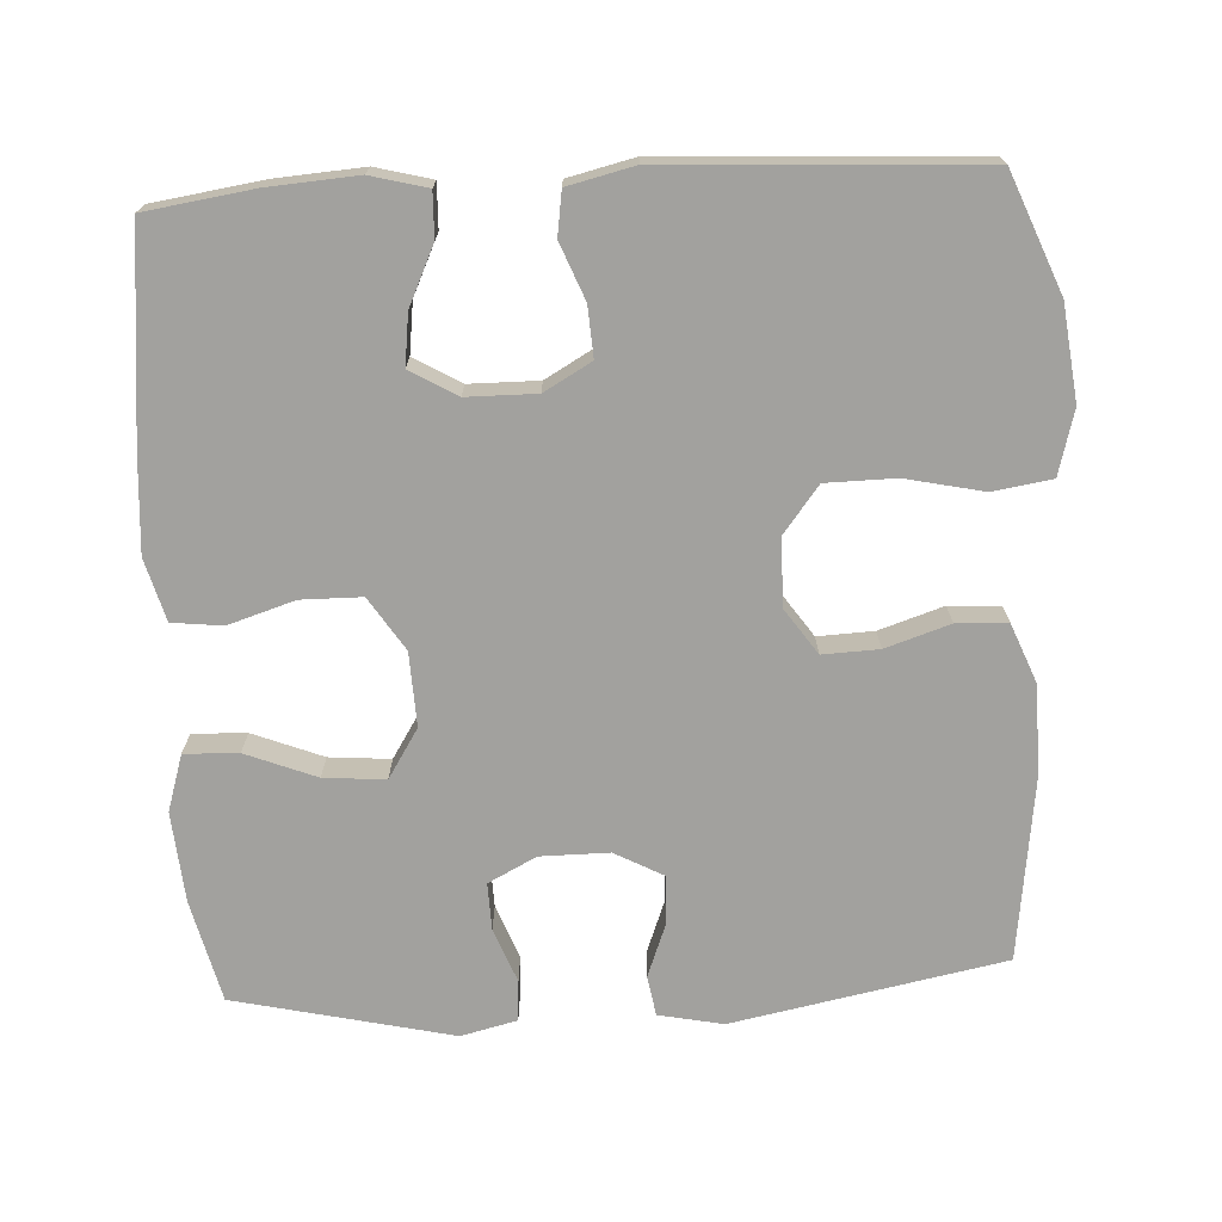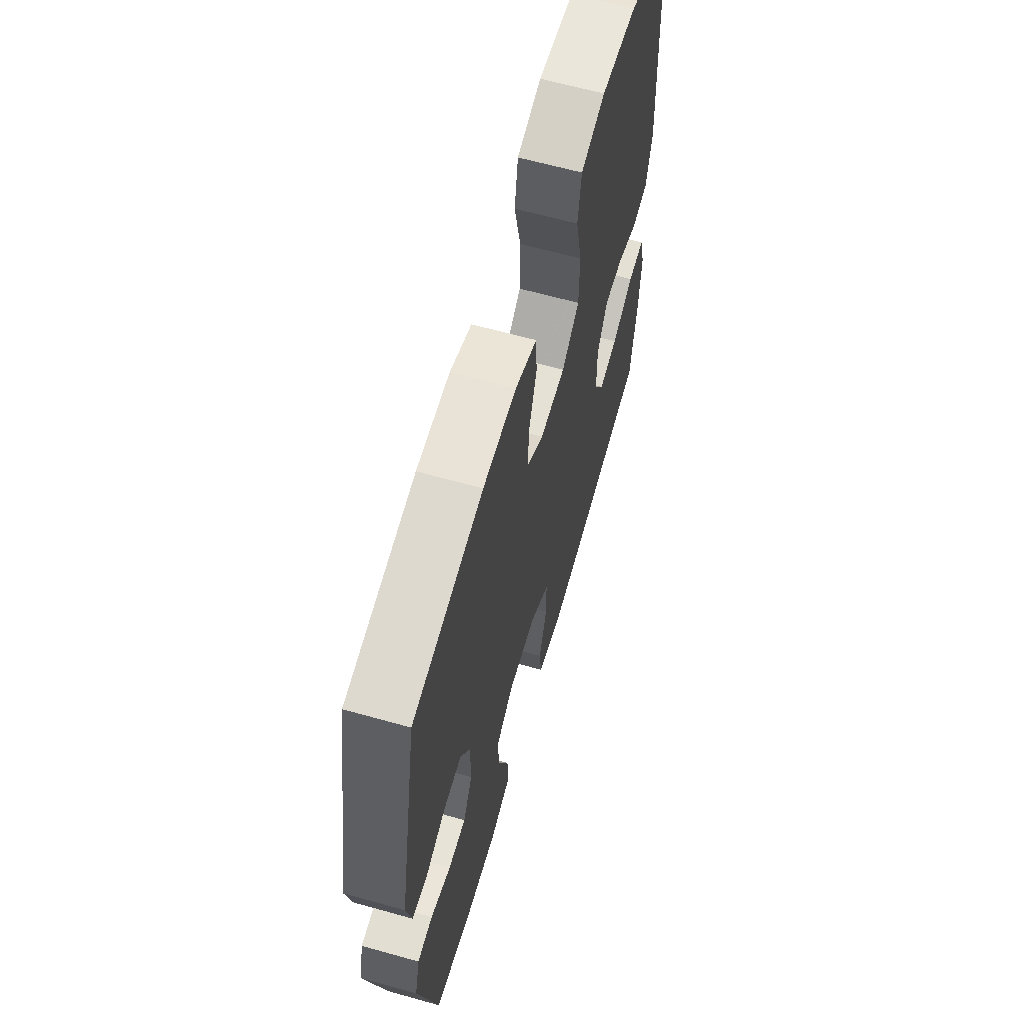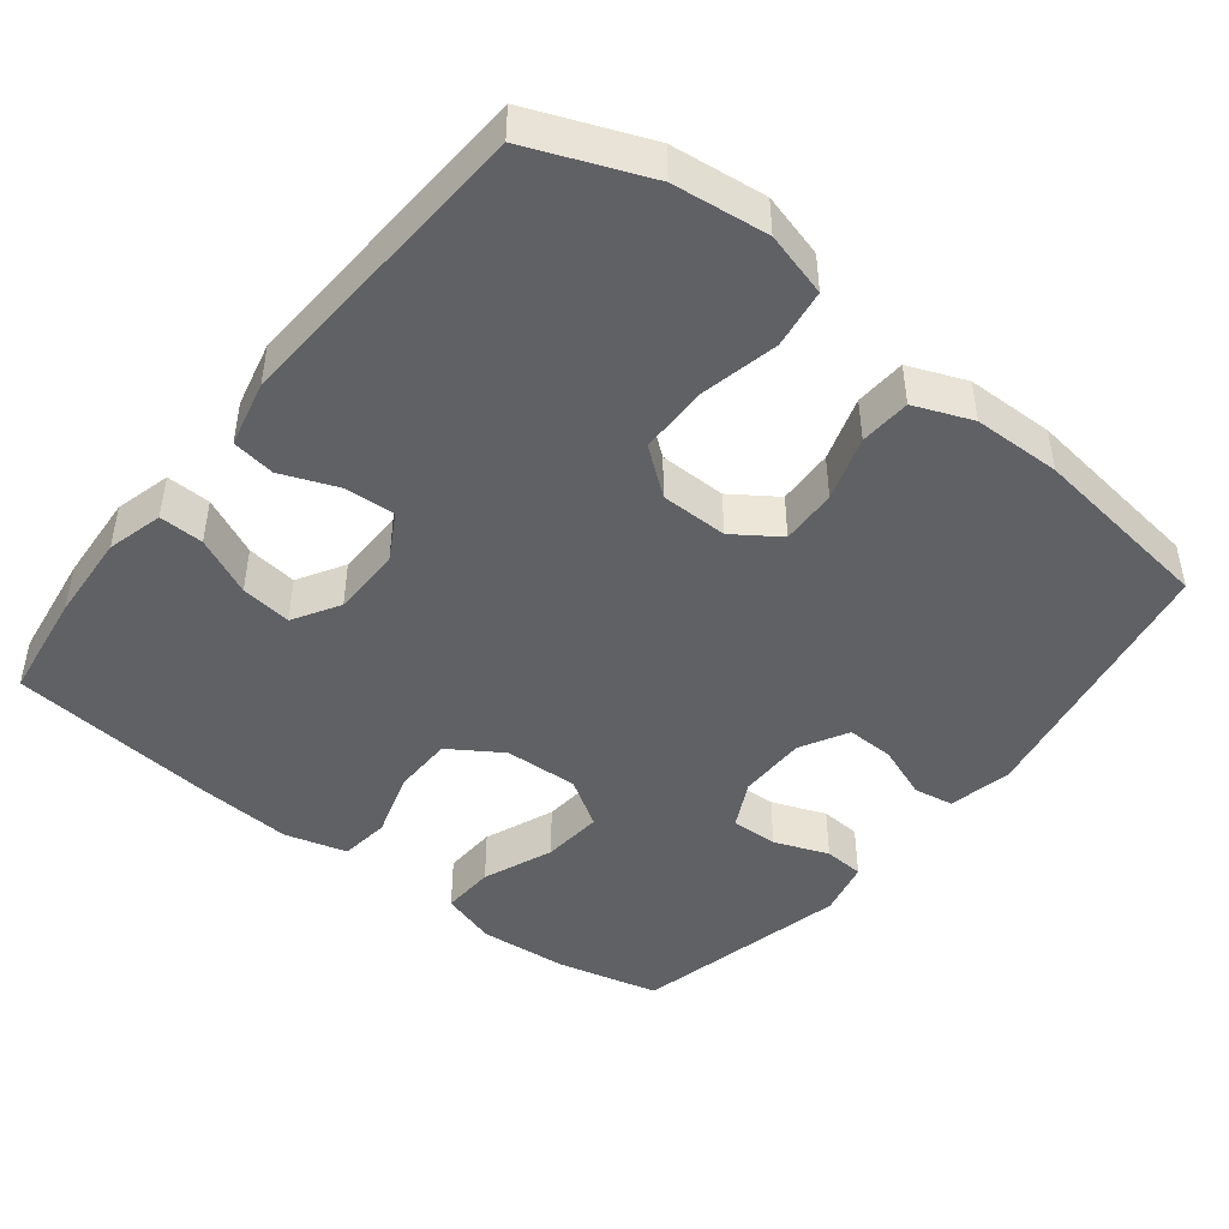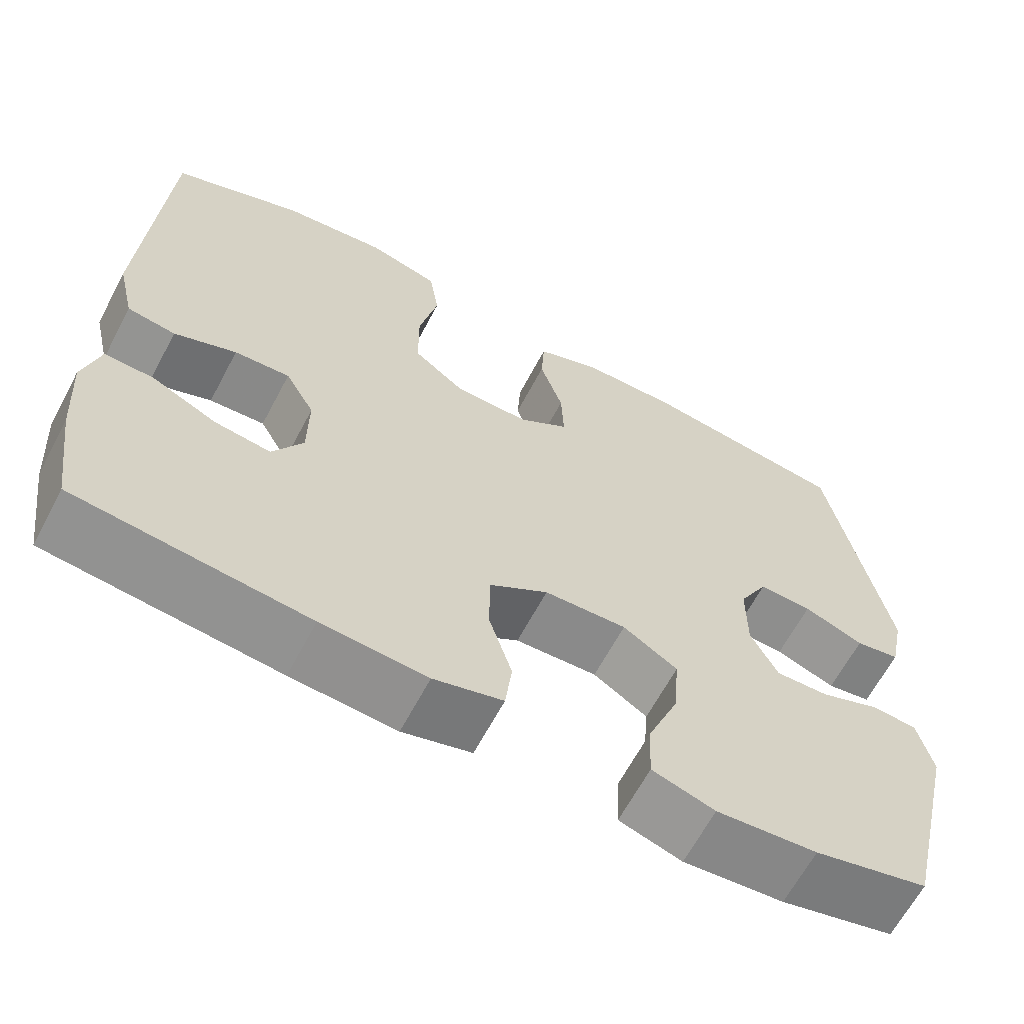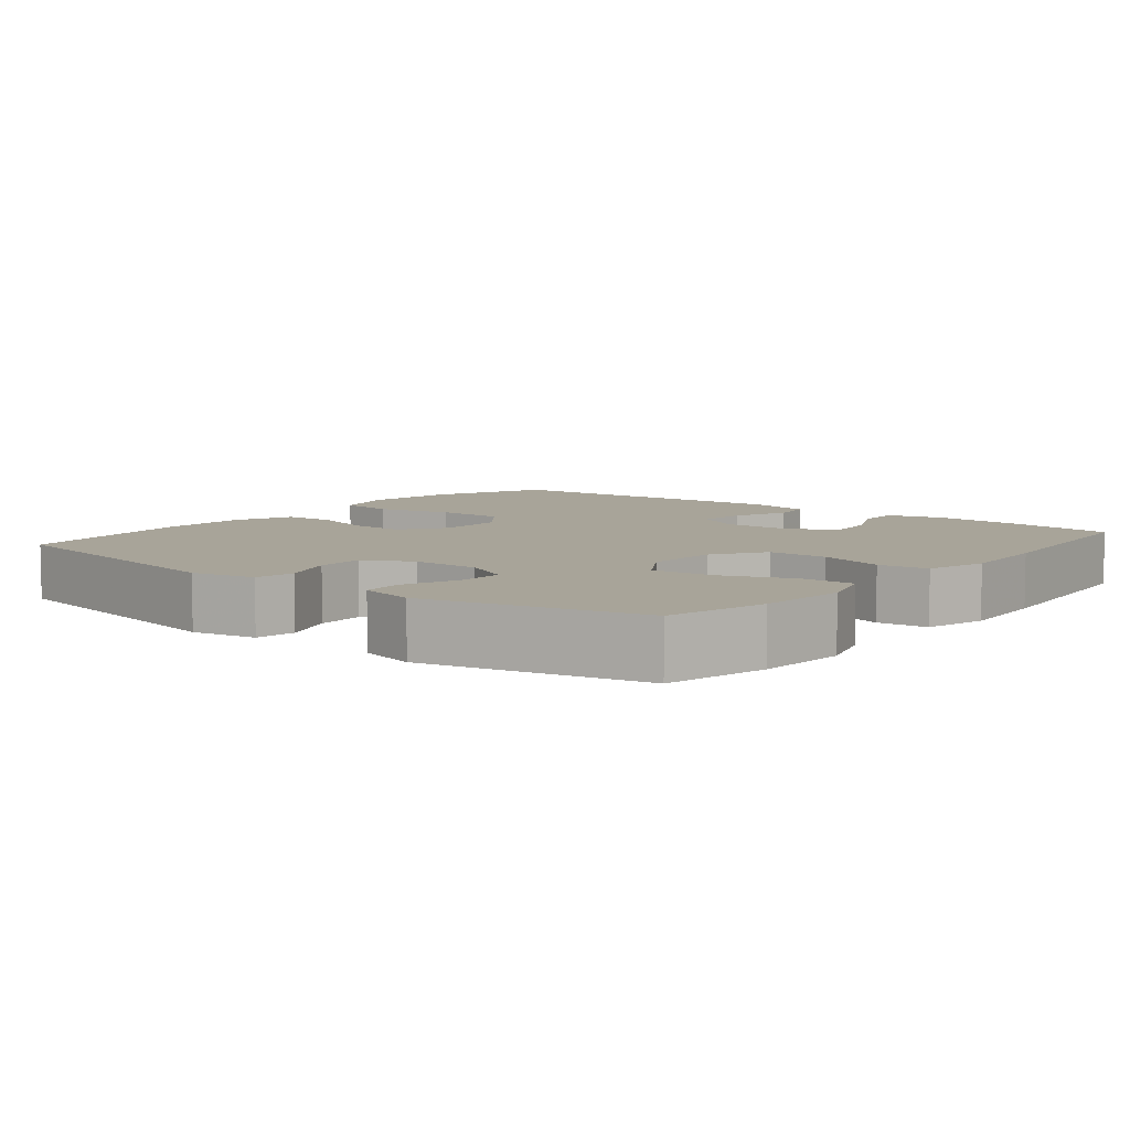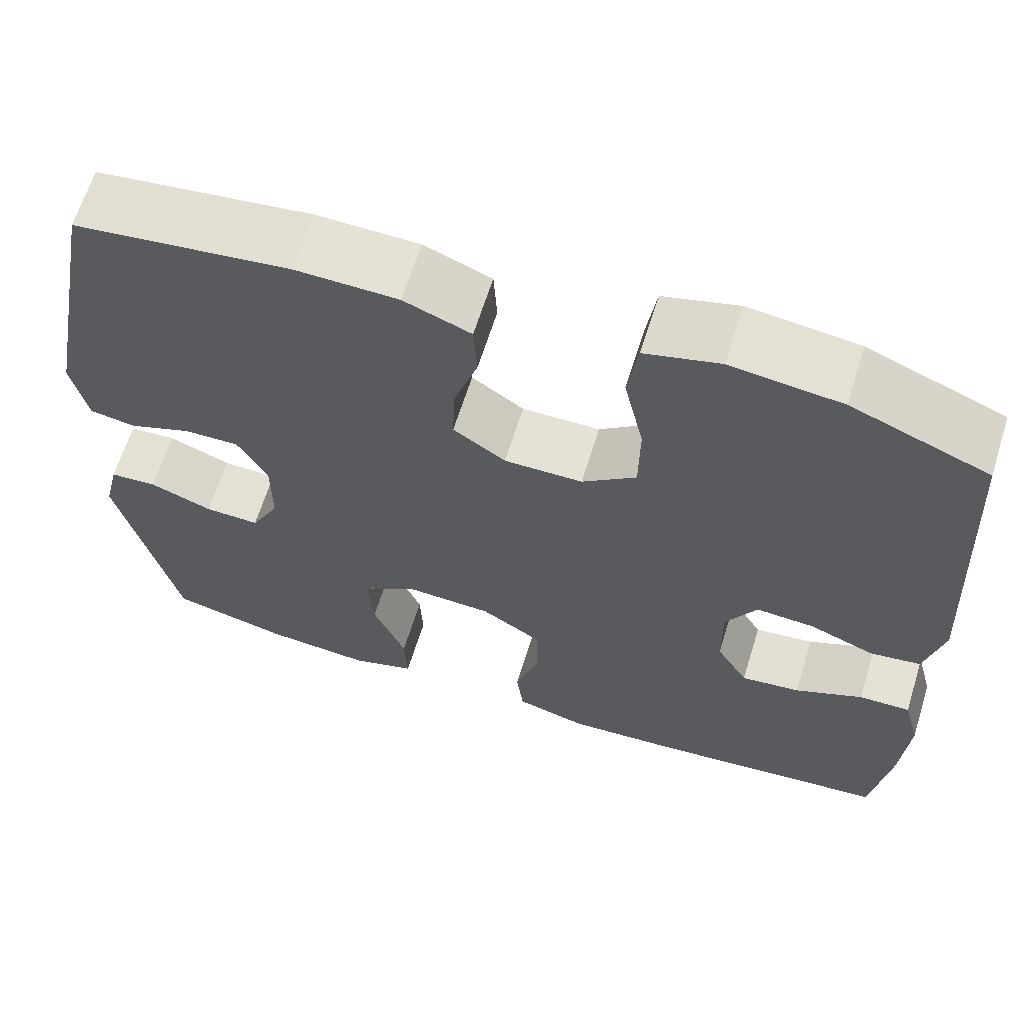
<metadata>
{"format":"obj","ext":"obj","renderer":"f3d","projection":"perspective","resolution":1024,"background":"white","views":[{"elev":-72.1,"azim":-86.8,"up":"+Y"},{"elev":63.6,"azim":105.8,"up":"+Z"},{"elev":-45.6,"azim":-38.3,"up":"+Y"},{"elev":-64.3,"azim":-27.9,"up":"+Z"},{"elev":7.1,"azim":129.0,"up":"+Y"},{"elev":64.6,"azim":-162.7,"up":"+Z"}]}
</metadata>
<code>
v 0.5 0.07 0.5
v 0.57 0.07 0.133
v 0.552 0.07 0.046
v 0.498 0.07 0.037
v 0.425 0.07 0.065
v 0.36 0.07 0.067
v 0.325 0.07 0.002
v 0.325 0.07 -0.091
v 0.358 0.07 -0.156
v 0.422 0.07 -0.154
v 0.495 0.07 -0.126
v 0.55 0.07 -0.13
v 0.568 0.07 -0.206
v 0.5 0.07 -0.5
v 0.362 0.07 -0.533
v 0.24 0.07 -0.543
v 0.164 0.07 -0.519
v 0.167 0.07 -0.446
v 0.205 0.07 -0.351
v 0.212 0.07 -0.268
v 0.146 0.07 -0.226
v 0.046 0.07 -0.23
v -0.025 0.07 -0.276
v -0.026 0.07 -0.358
v 0.002 0.07 -0.448
v -0.006 0.07 -0.516
v -0.09 0.07 -0.539
v -0.218 0.07 -0.53
v -0.5 0.07 -0.5
v -0.521 0.07 -0.353
v -0.529 0.07 -0.233
v -0.509 0.07 -0.157
v -0.449 0.07 -0.159
v -0.37 0.07 -0.196
v -0.301 0.07 -0.205
v -0.264 0.07 -0.142
v -0.263 0.07 -0.048
v -0.299 0.07 0.016
v -0.367 0.07 0.012
v -0.443 0.07 -0.018
v -0.502 0.07 -0.009
v -0.523 0.07 0.081
v -0.5 0.07 0.5
v -0.341 0.07 0.564
v -0.213 0.07 0.579
v -0.126 0.07 0.555
v -0.114 0.07 0.475
v -0.137 0.07 0.37
v -0.136 0.07 0.276
v -0.073 0.07 0.227
v 0.018 0.07 0.226
v 0.079 0.07 0.268
v 0.076 0.07 0.344
v 0.048 0.07 0.431
v 0.052 0.07 0.5
v 0.13 0.07 0.531
v 0.249 0.07 0.533
v 0.5 0 0.5
v 0.57 0 0.133
v 0.552 0 0.046
v 0.498 0 0.037
v 0.425 0 0.065
v 0.36 0 0.067
v 0.325 0 0.002
v 0.325 0 -0.091
v 0.358 0 -0.156
v 0.422 0 -0.154
v 0.495 0 -0.126
v 0.55 0 -0.13
v 0.568 0 -0.206
v 0.5 0 -0.5
v 0.362 0 -0.533
v 0.24 0 -0.543
v 0.164 0 -0.519
v 0.167 0 -0.446
v 0.205 0 -0.351
v 0.212 0 -0.268
v 0.146 0 -0.226
v 0.046 0 -0.23
v -0.025 0 -0.276
v -0.026 0 -0.358
v 0.002 0 -0.448
v -0.006 0 -0.516
v -0.09 0 -0.539
v -0.218 0 -0.53
v -0.5 0 -0.5
v -0.521 0 -0.353
v -0.529 0 -0.233
v -0.509 0 -0.157
v -0.449 0 -0.159
v -0.37 0 -0.196
v -0.301 0 -0.205
v -0.264 0 -0.142
v -0.263 0 -0.048
v -0.299 0 0.016
v -0.367 0 0.012
v -0.443 0 -0.018
v -0.502 0 -0.009
v -0.523 0 0.081
v -0.5 0 0.5
v -0.341 0 0.564
v -0.213 0 0.579
v -0.126 0 0.555
v -0.114 0 0.475
v -0.137 0 0.37
v -0.136 0 0.276
v -0.073 0 0.227
v 0.018 0 0.226
v 0.079 0 0.268
v 0.076 0 0.344
v 0.048 0 0.431
v 0.052 0 0.5
v 0.13 0 0.531
v 0.249 0 0.533
f 3 4 5
f 2 3 5
f 1 2 5
f 57 1 5
f 56 57 5
f 55 56 5
f 54 55 5
f 53 54 5
f 52 53 5 6
f 51 52 6 7
f 50 51 7 8
f 49 50 8 9
f 46 47 48
f 45 46 48
f 44 45 48
f 43 44 48
f 42 43 48
f 41 42 48
f 40 41 48
f 39 40 48
f 38 39 48 49
f 37 38 49 9
f 32 33 34
f 31 32 34
f 30 31 34
f 29 30 34
f 28 29 34
f 27 28 34
f 26 27 34
f 25 26 34
f 24 25 34
f 23 24 34 35
f 22 23 35 36
f 17 18 19
f 16 17 19
f 15 16 19
f 14 15 19
f 13 14 19
f 12 13 19
f 11 12 19
f 10 11 19
f 9 10 19 20
f 36 37 9
f 22 36 9
f 21 22 9
f 9 20 21
f 62 61 60
f 62 60 59
f 62 59 58
f 62 58 114
f 62 114 113
f 62 113 112
f 62 112 111
f 62 111 110
f 63 62 110 109
f 64 63 109 108
f 65 64 108 107
f 66 65 107 106
f 105 104 103
f 105 103 102
f 105 102 101
f 105 101 100
f 105 100 99
f 105 99 98
f 105 98 97
f 105 97 96
f 106 105 96 95
f 66 106 95 94
f 91 90 89
f 91 89 88
f 91 88 87
f 91 87 86
f 91 86 85
f 91 85 84
f 91 84 83
f 91 83 82
f 91 82 81
f 92 91 81 80
f 93 92 80 79
f 76 75 74
f 76 74 73
f 76 73 72
f 76 72 71
f 76 71 70
f 76 70 69
f 76 69 68
f 76 68 67
f 77 76 67 66
f 66 94 93
f 66 93 79
f 66 79 78
f 78 77 66
f 1 58 59 2
f 2 59 60 3
f 3 60 61 4
f 4 61 62 5
f 5 62 63 6
f 6 63 64 7
f 7 64 65 8
f 8 65 66 9
f 9 66 67 10
f 10 67 68 11
f 11 68 69 12
f 12 69 70 13
f 13 70 71 14
f 14 71 72 15
f 15 72 73 16
f 16 73 74 17
f 17 74 75 18
f 18 75 76 19
f 19 76 77 20
f 20 77 78 21
f 21 78 79 22
f 22 79 80 23
f 23 80 81 24
f 24 81 82 25
f 25 82 83 26
f 26 83 84 27
f 27 84 85 28
f 28 85 86 29
f 29 86 87 30
f 30 87 88 31
f 31 88 89 32
f 32 89 90 33
f 33 90 91 34
f 34 91 92 35
f 35 92 93 36
f 36 93 94 37
f 37 94 95 38
f 38 95 96 39
f 39 96 97 40
f 40 97 98 41
f 41 98 99 42
f 42 99 100 43
f 43 100 101 44
f 44 101 102 45
f 45 102 103 46
f 46 103 104 47
f 47 104 105 48
f 48 105 106 49
f 49 106 107 50
f 50 107 108 51
f 51 108 109 52
f 52 109 110 53
f 53 110 111 54
f 54 111 112 55
f 55 112 113 56
f 56 113 114 57
f 57 114 58 1

</code>
